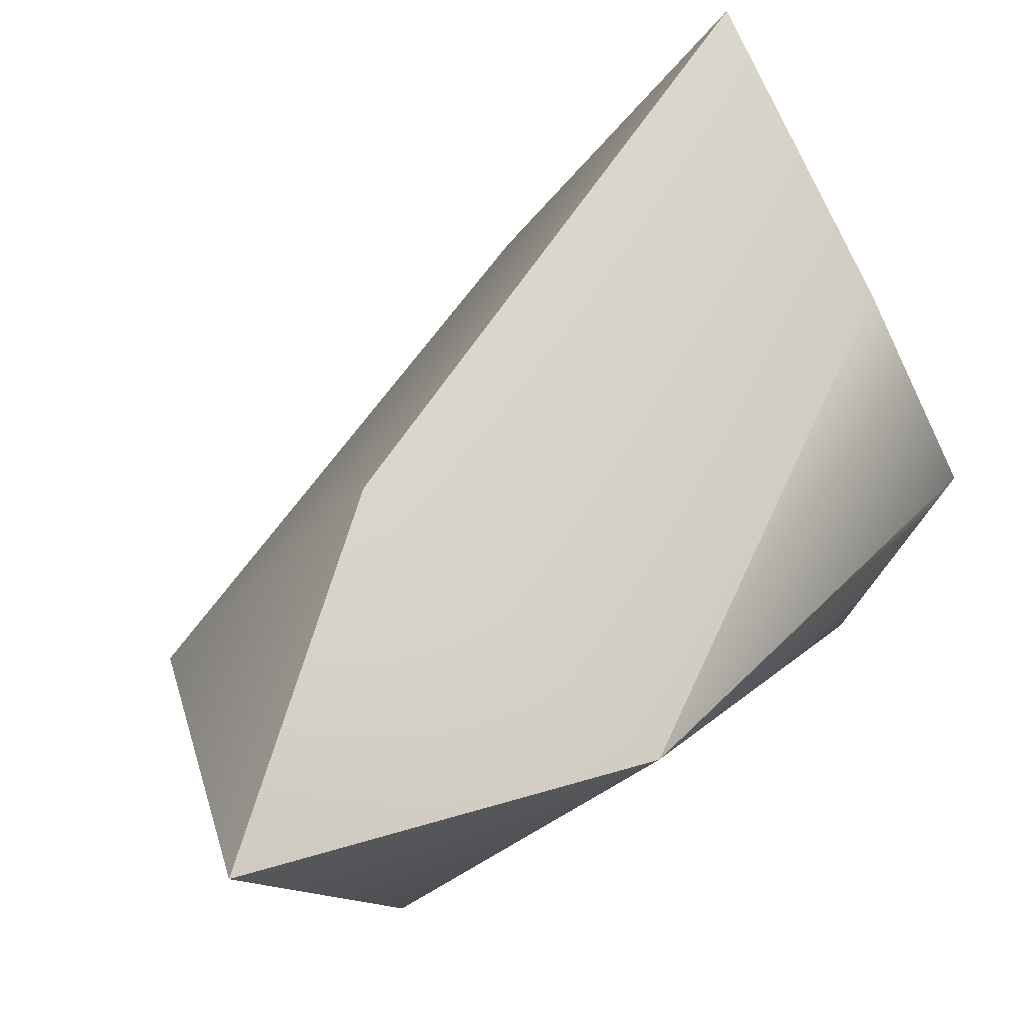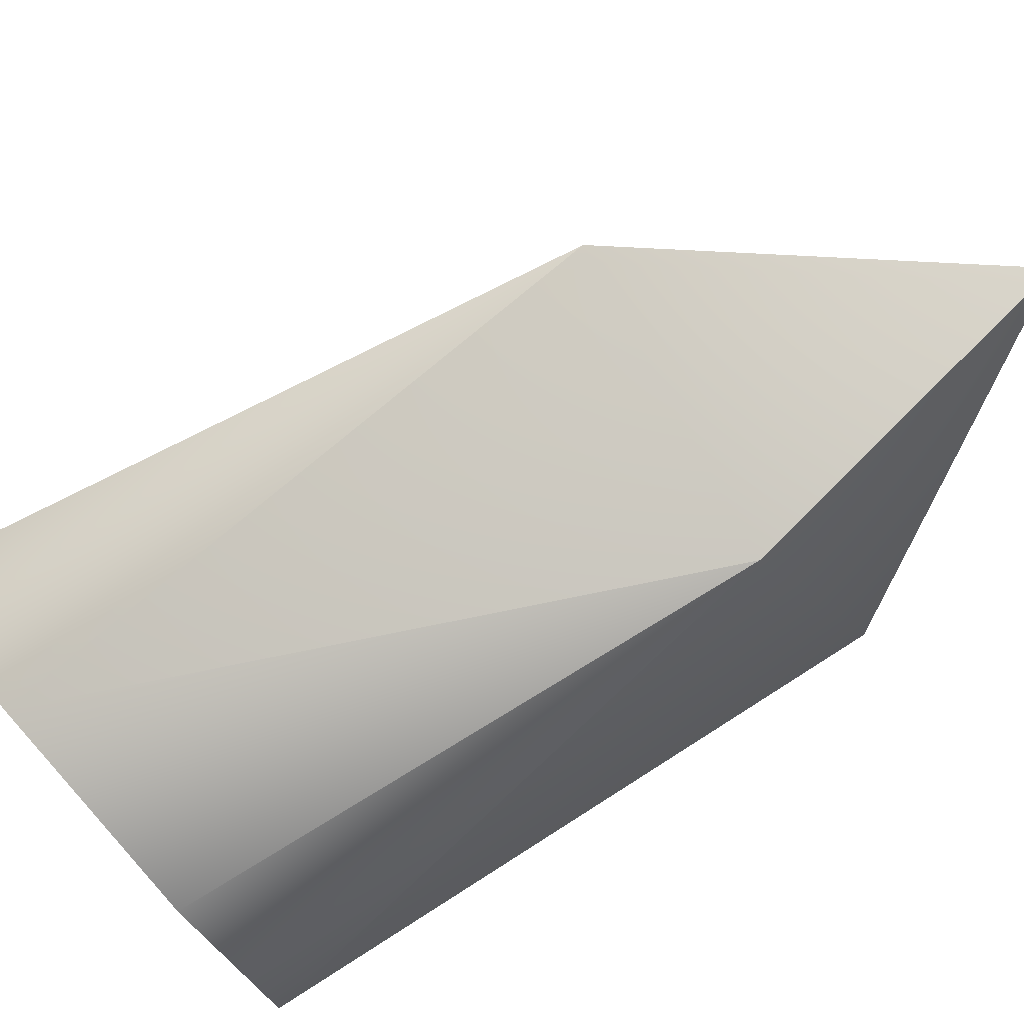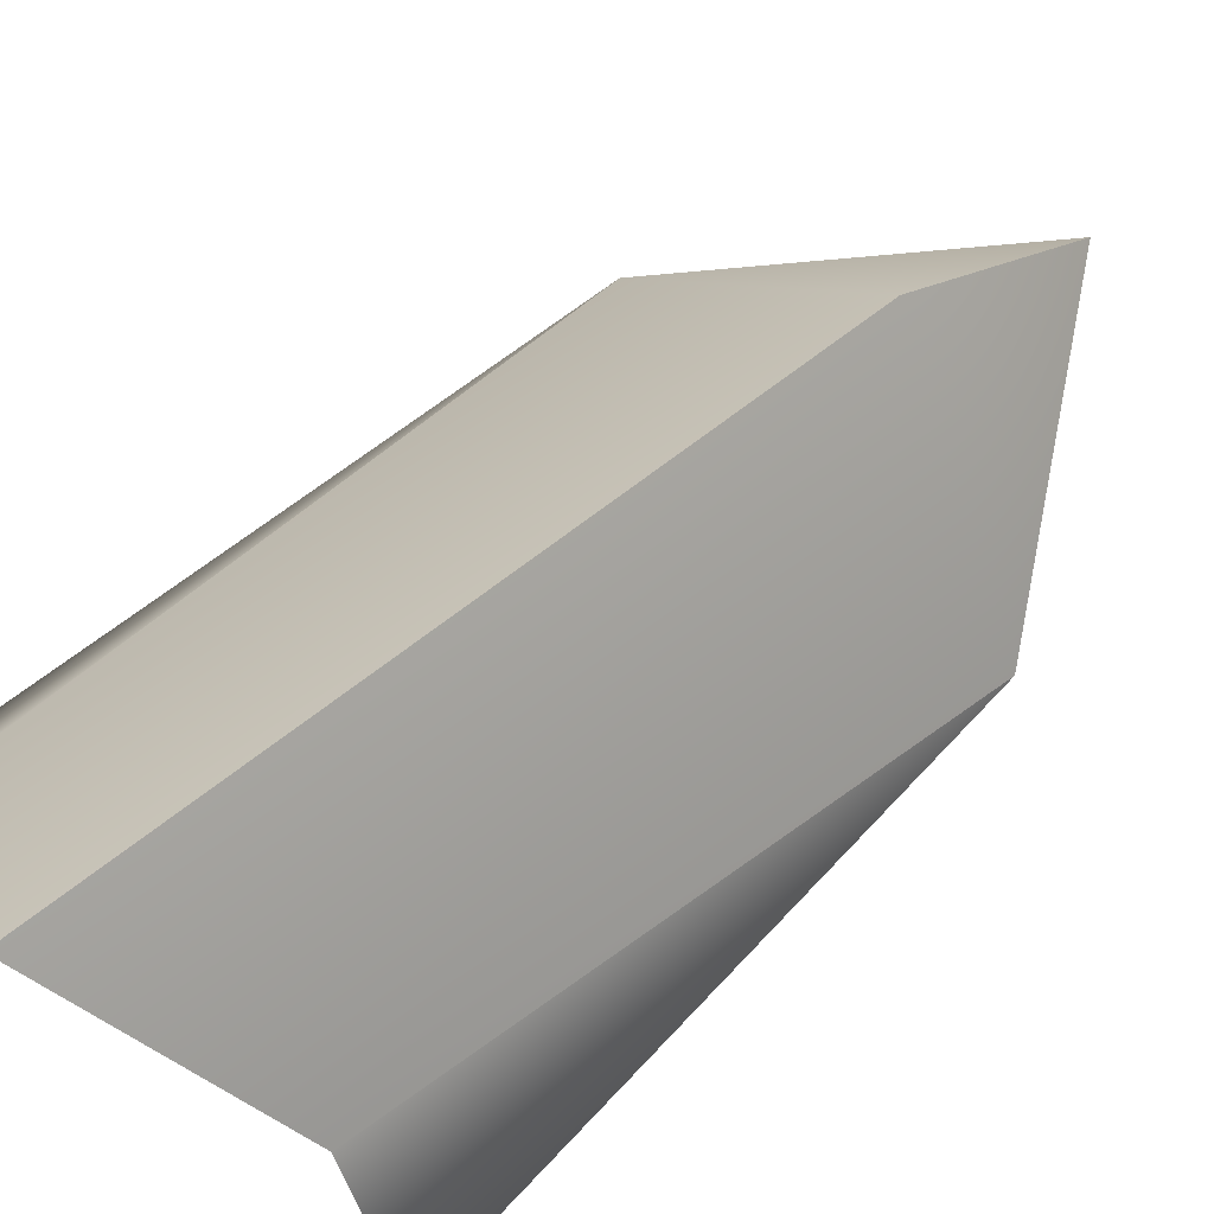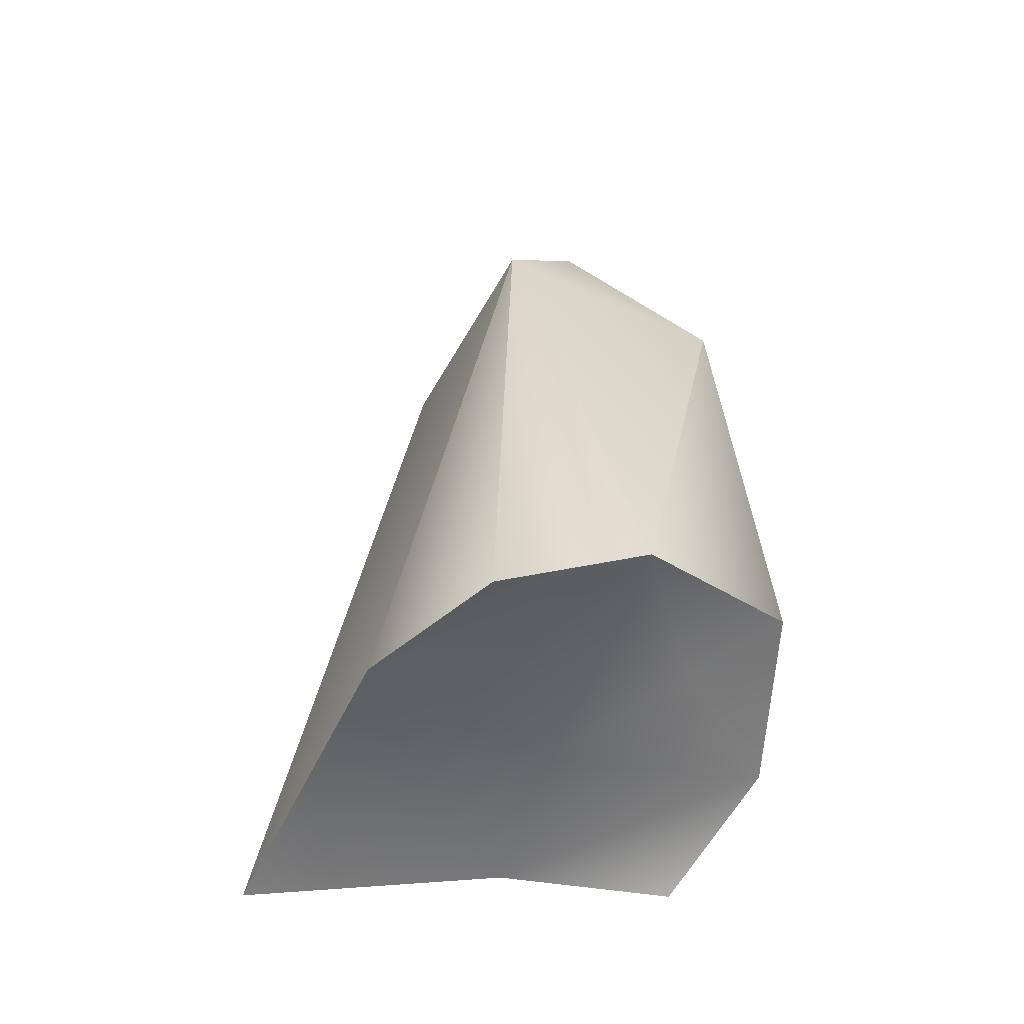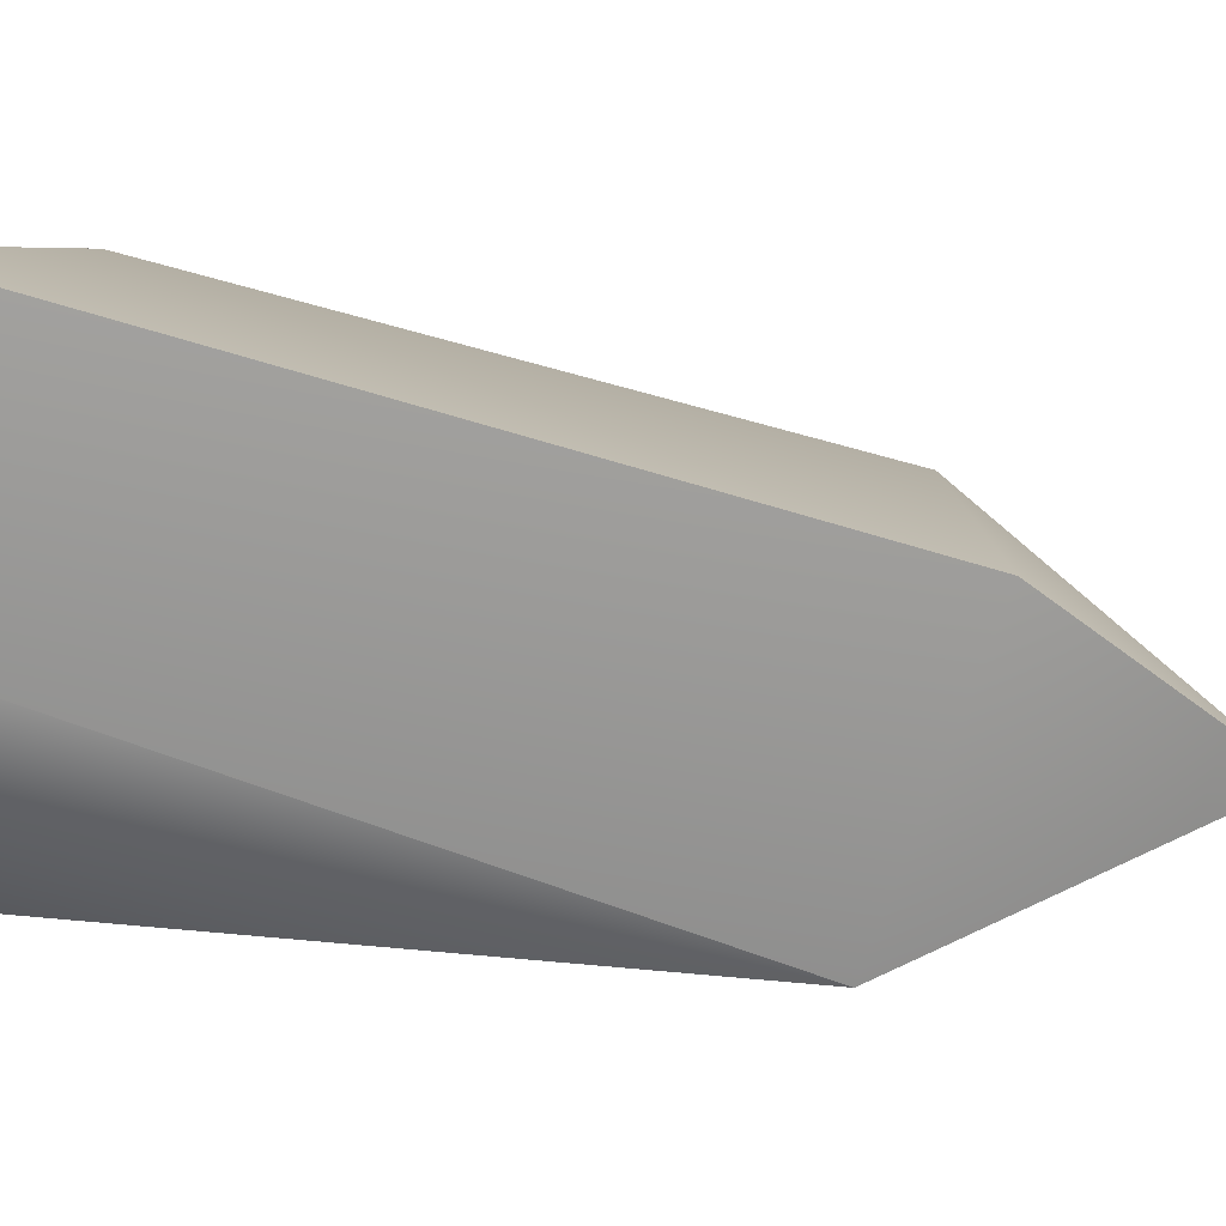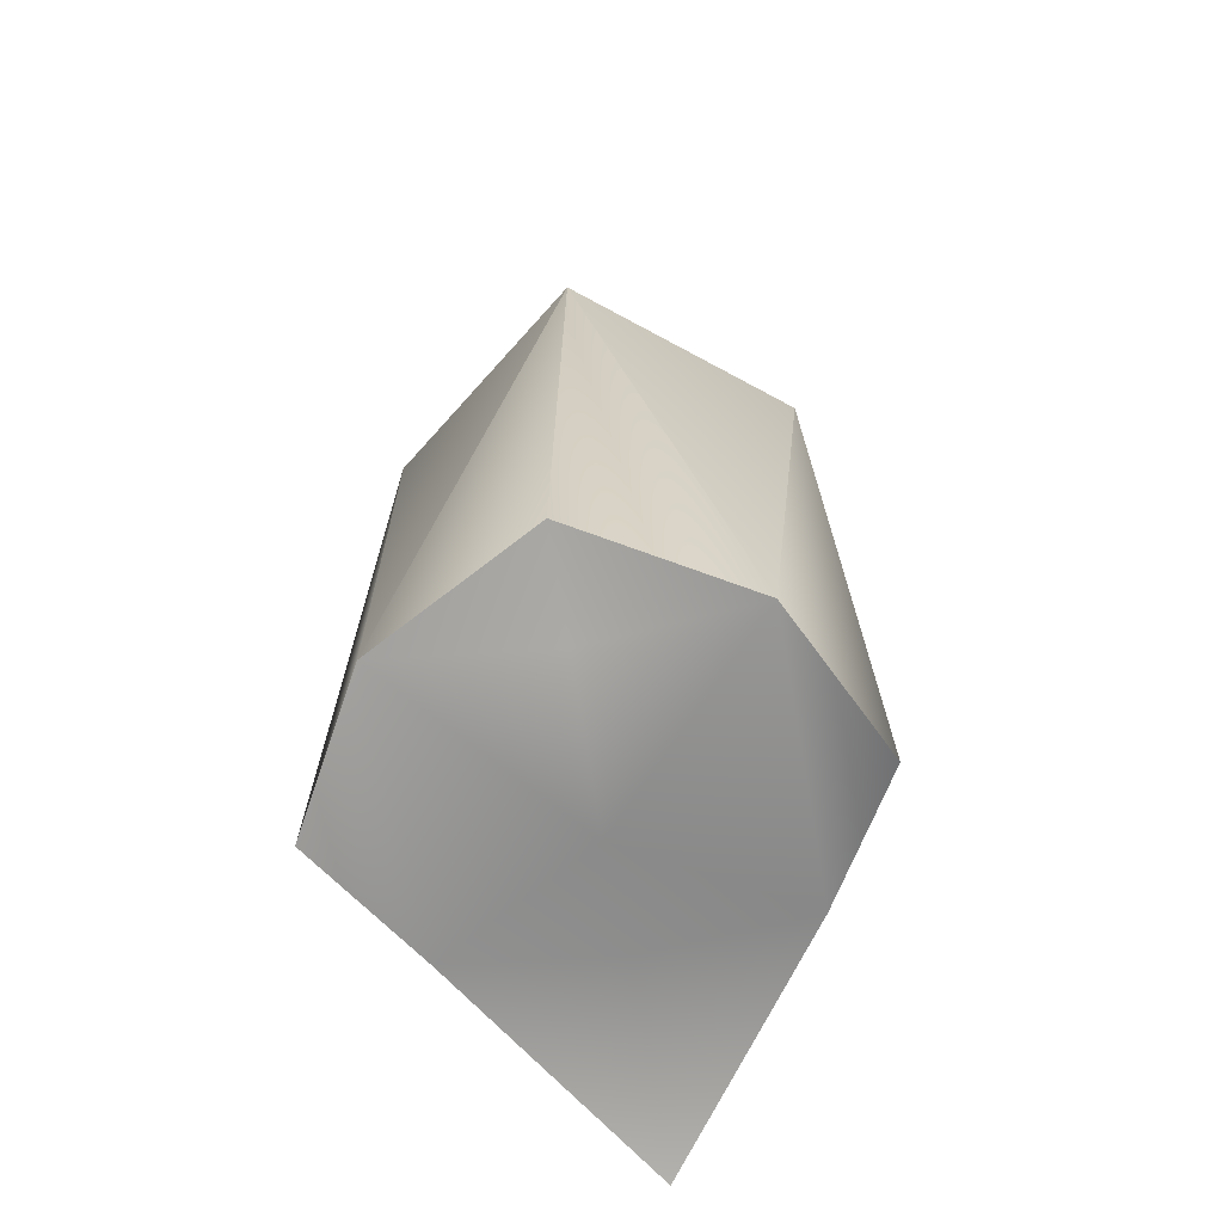
<metadata>
{"format":"obj","ext":"obj","renderer":"f3d","projection":"perspective","resolution":1024,"background":"white","views":[{"elev":23.6,"azim":23.9,"up":"+Y"},{"elev":-58.2,"azim":-56.6,"up":"+Y"},{"elev":69.9,"azim":-132.0,"up":"+Y"},{"elev":-48.7,"azim":-68.2,"up":"+Z"},{"elev":59.3,"azim":-79.9,"up":"+Y"},{"elev":-55.7,"azim":10.1,"up":"+Z"}]}
</metadata>
<code>
g default
v -0.1412 -0.01307 -0.08551
v -0.175 -0.0131 -0.4983
v -0.1204 0.1014 -0.4867
v -0.1204 -0.105 -0.4541
v 3.2e-05 -0.1294 -0.0764
v 3.2e-05 0.1282 -0.04207
v 3.2e-05 0.25 -0.5476
v 3.2e-05 -0.1626 -0.4265
v 3.2e-05 0.01586 -0.4966
v 3.2e-05 -0.09063 -0.4525
v 3.2e-05 0.1157 -0.485
v 0.1412 -0.01307 -0.08551
v 0 -0.01307 0.105
v 0.175 -0.0131 -0.4983
v 0.1204 0.1014 -0.4867
v 0.1204 -0.105 -0.4541
g tail4_matMain tail4
f 4 8 5
f 4 2 3
f 4 5 1
f 1 13 6
f 3 9 4
f 4 1 2
f 3 2 1
f 9 10 4
f 9 3 11
f 3 6 7
f 3 1 6
f 10 8 4
f 3 7 11
f 13 1 5
f 5 8 16
f 15 14 16
f 12 5 16
f 6 13 12
f 16 9 15
f 14 12 16
f 12 14 15
f 16 10 9
f 11 15 9
f 7 6 15
f 6 12 15
f 16 8 10
f 11 7 15
f 5 12 13

</code>
